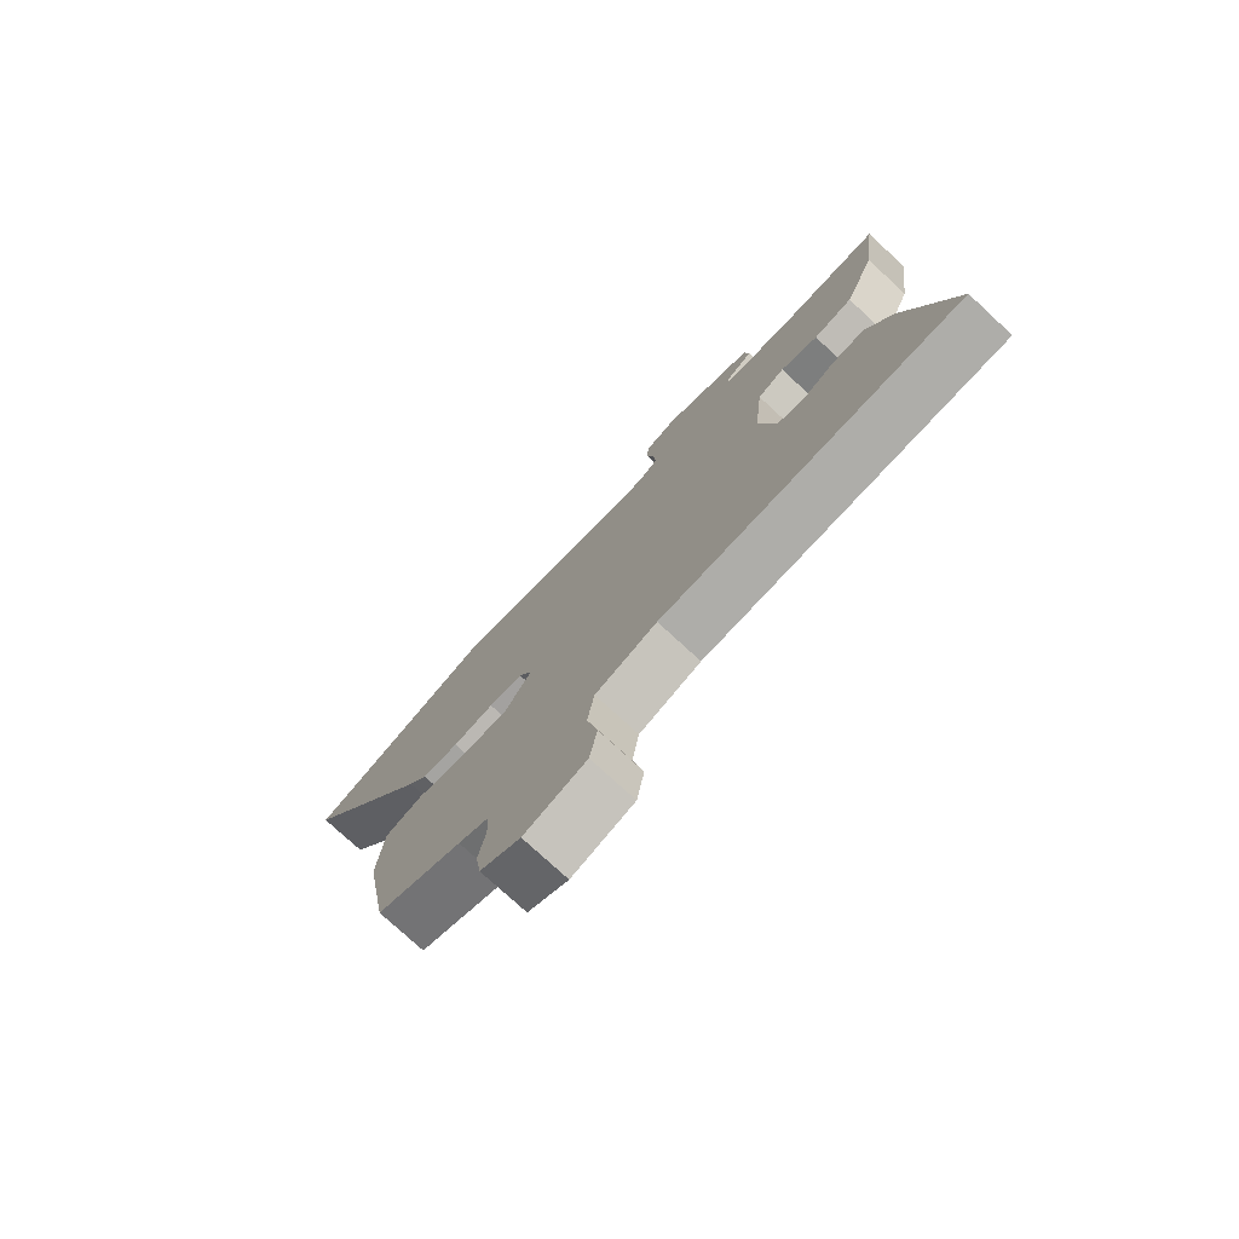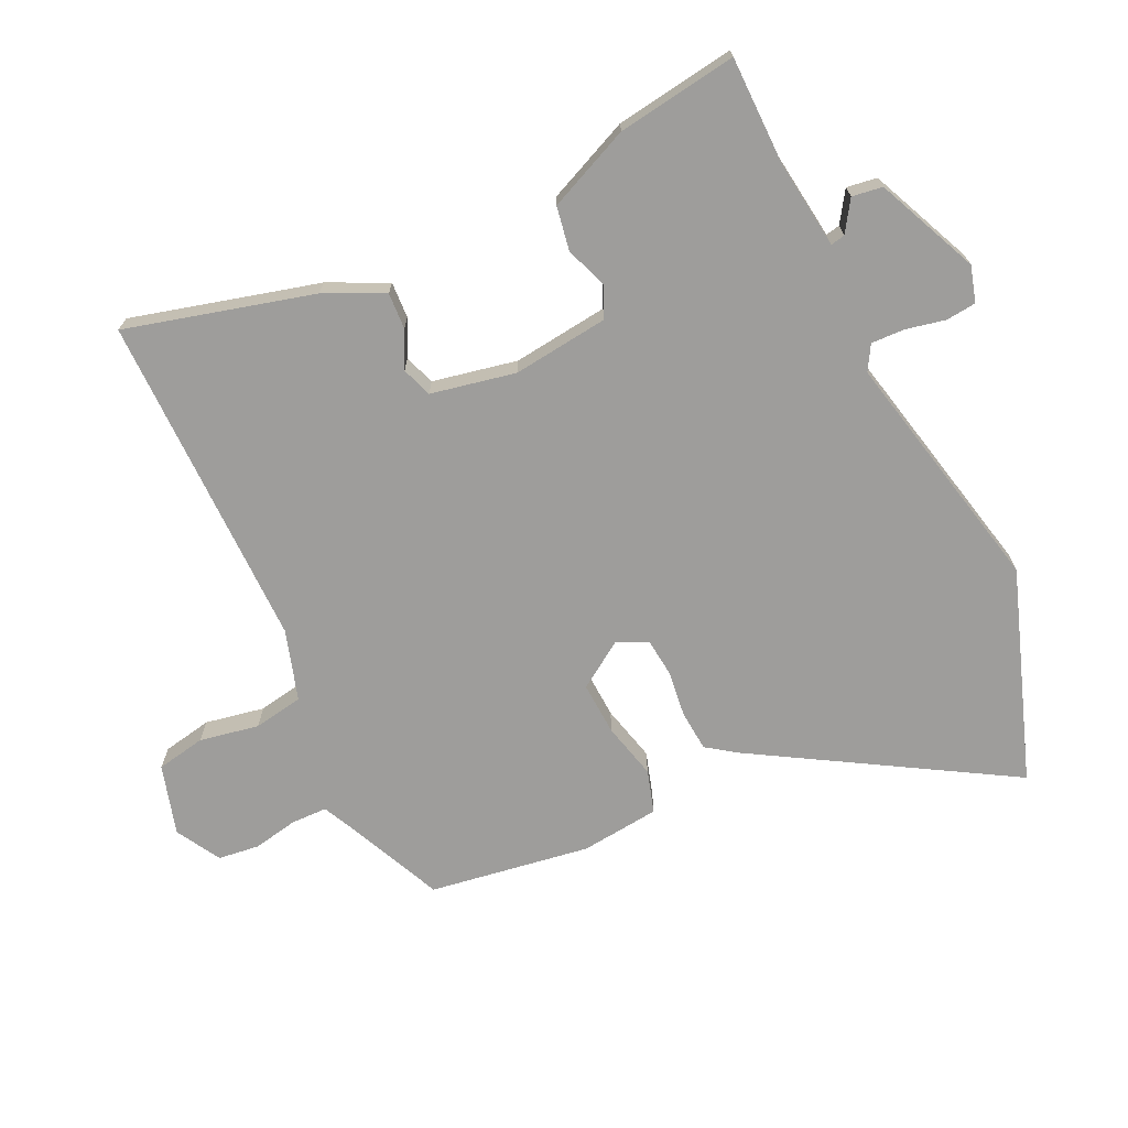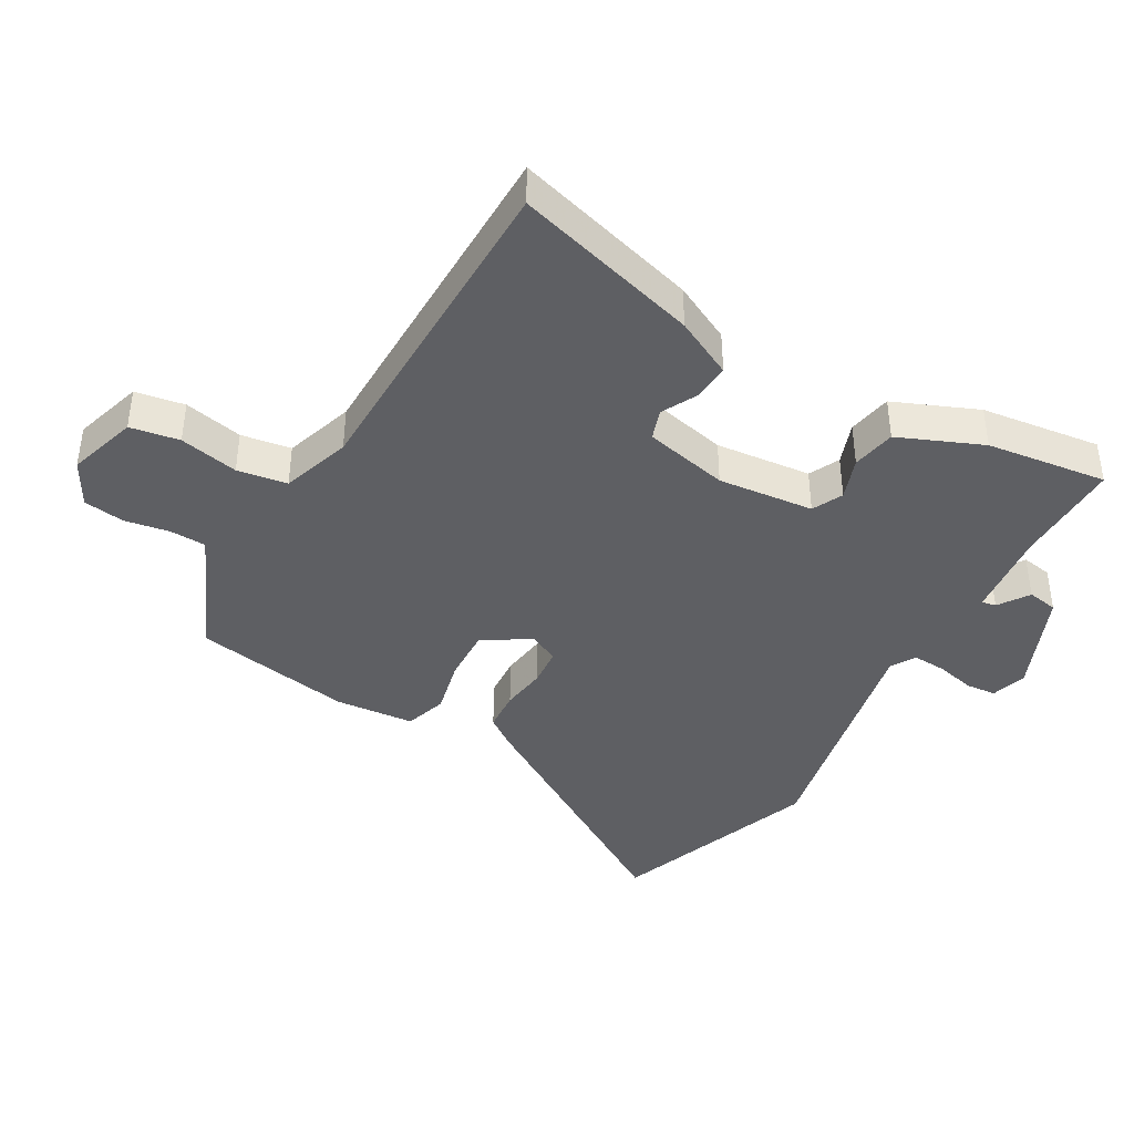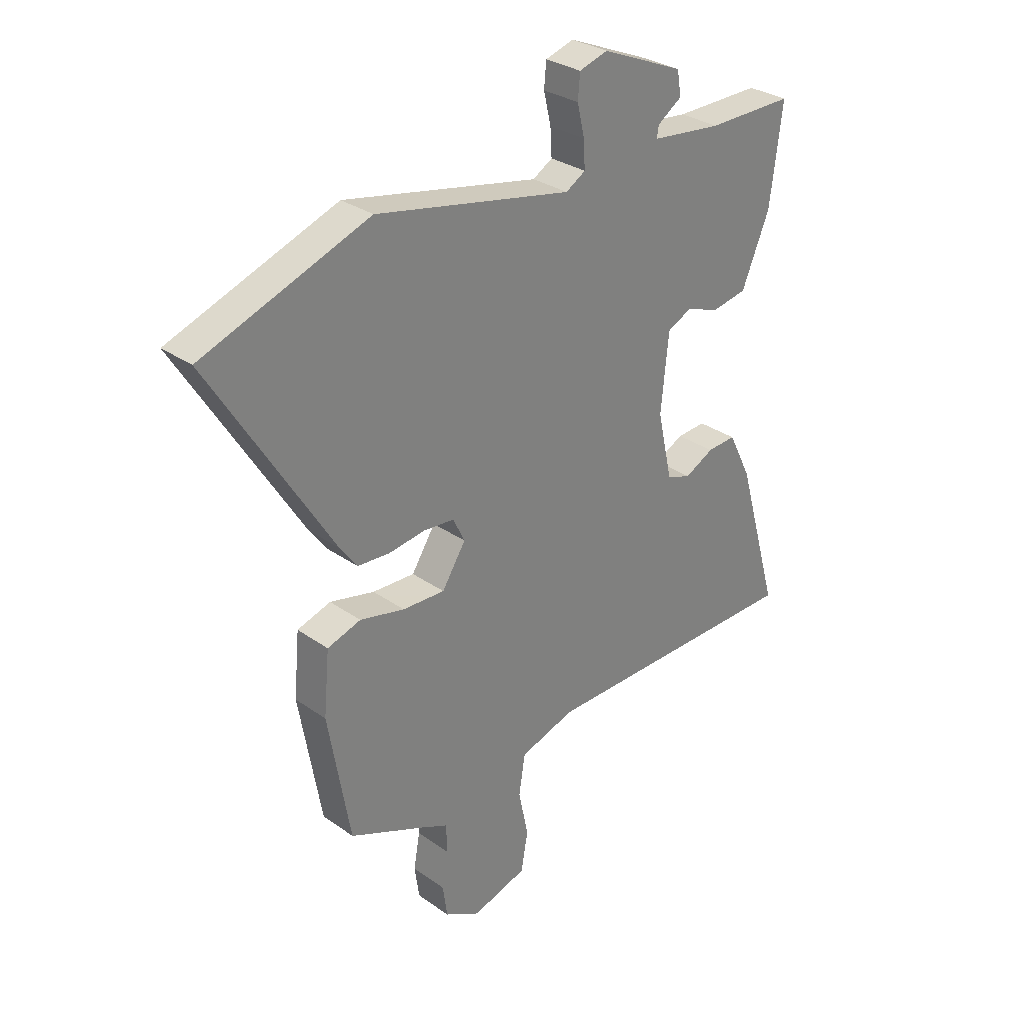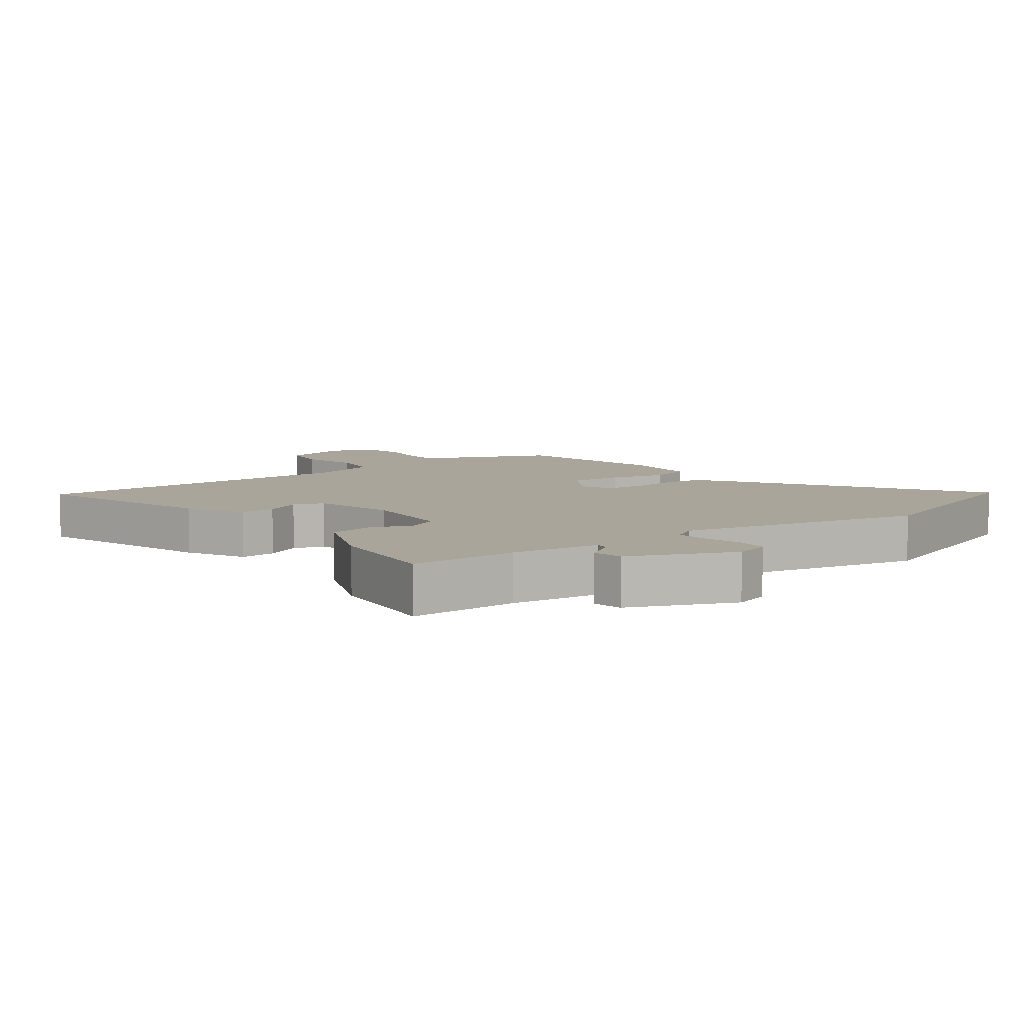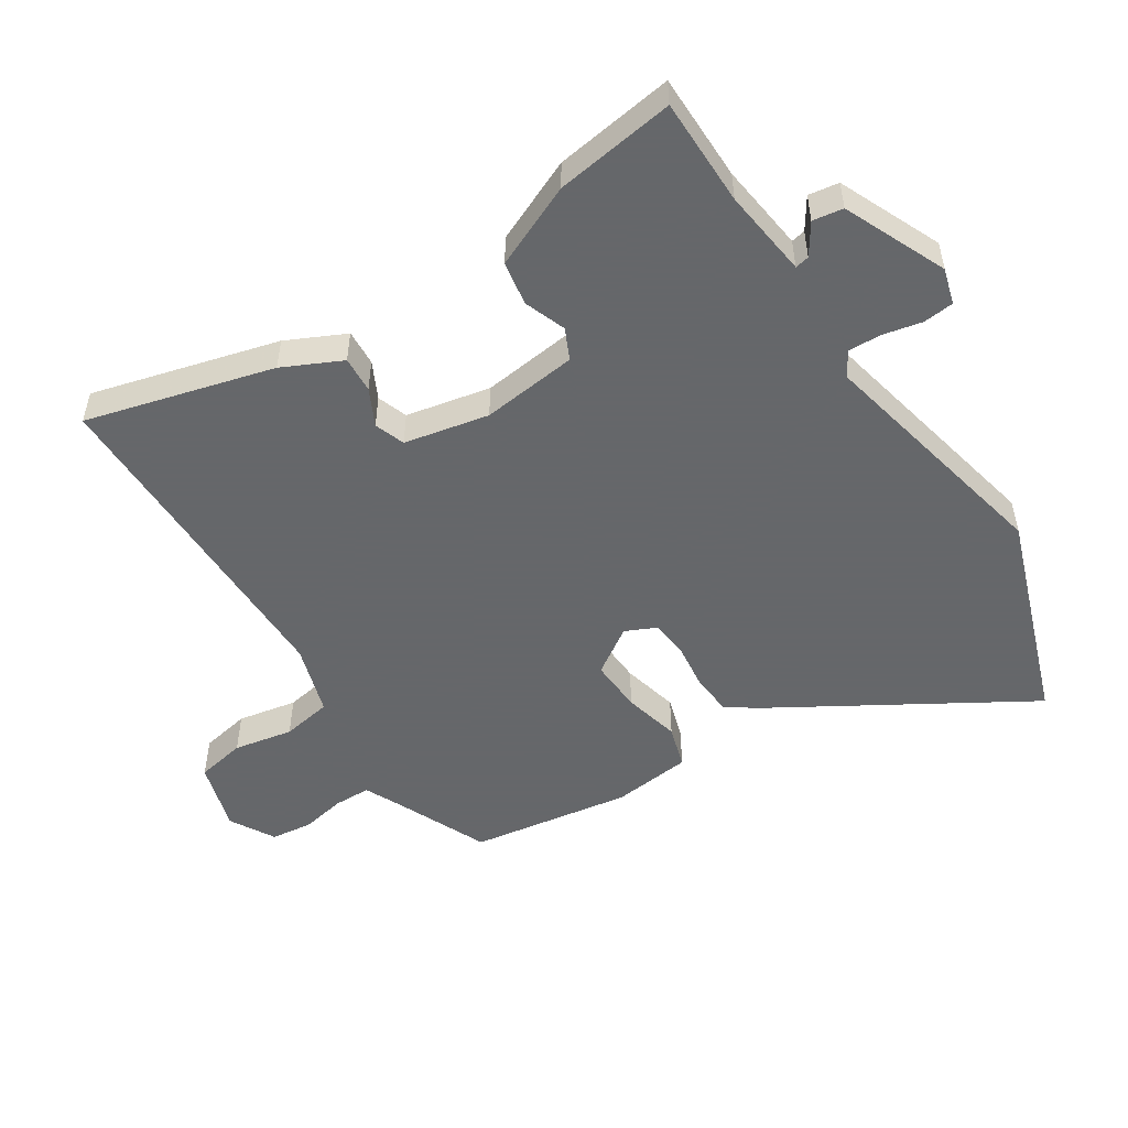
<metadata>
{"format":"obj","ext":"obj","renderer":"f3d","projection":"perspective","resolution":1024,"background":"white","views":[{"elev":-76.4,"azim":-132.7,"up":"+Z"},{"elev":-70.6,"azim":-63.6,"up":"+Y"},{"elev":-41.0,"azim":-119.7,"up":"+Y"},{"elev":30.2,"azim":135.8,"up":"+Z"},{"elev":7.5,"azim":-37.0,"up":"+Y"},{"elev":-52.0,"azim":-56.3,"up":"+Y"}]}
</metadata>
<code>
v -0.544 0.07 -0.479
v -0.462 0.07 -0.192
v -0.417 0.07 -0.102
v -0.361 0.07 -0.106
v -0.305 0.07 -0.135
v -0.258 0.07 -0.119
v -0.229 0.07 0.011
v -0.244 0.07 0.159
v -0.291 0.07 0.182
v -0.356 0.07 0.159
v -0.424 0.07 0.172
v -0.478 0.07 0.301
v -0.502 0.07 0.487
v -0.335 0.07 0.485
v -0.198 0.07 0.5
v -0.202 0.07 0.522
v -0.249 0.07 0.554
v -0.241 0.07 0.601
v -0.082 0.07 0.668
v -0.027 0.07 0.651
v -0.023 0.07 0.604
v -0.037 0.07 0.544
v -0.04 0.07 0.492
v -0.002 0.07 0.469
v 0.377 0.07 0.545
v 0.699 0.07 0.426
v 0.463 0.07 0.045
v 0.43 0.07 0
v 0.367 0.07 -0.004
v 0.296 0.07 0.006
v 0.237 0.07 0.001
v 0.214 0.07 -0.046
v 0.26 0.07 -0.118
v 0.342 0.07 -0.115
v 0.429 0.07 -0.095
v 0.494 0.07 -0.116
v 0.505 0.07 -0.238
v 0.462 0.07 -0.485
v 0.315 0.07 -0.548
v 0.263 0.07 -0.572
v 0.261 0.07 -0.628
v 0.273 0.07 -0.697
v 0.264 0.07 -0.76
v 0.195 0.07 -0.798
v 0.088 0.07 -0.765
v 0.075 0.07 -0.689
v 0.094 0.07 -0.598
v 0.082 0.07 -0.521
v -0.025 0.07 -0.486
v -0.544 0 -0.479
v -0.462 0 -0.192
v -0.417 0 -0.102
v -0.361 0 -0.106
v -0.305 0 -0.135
v -0.258 0 -0.119
v -0.229 0 0.011
v -0.244 0 0.159
v -0.291 0 0.182
v -0.356 0 0.159
v -0.424 0 0.172
v -0.478 0 0.301
v -0.502 0 0.487
v -0.335 0 0.485
v -0.198 0 0.5
v -0.202 0 0.522
v -0.249 0 0.554
v -0.241 0 0.601
v -0.082 0 0.668
v -0.027 0 0.651
v -0.023 0 0.604
v -0.037 0 0.544
v -0.04 0 0.492
v -0.002 0 0.469
v 0.377 0 0.545
v 0.699 0 0.426
v 0.463 0 0.045
v 0.43 0 0
v 0.367 0 -0.004
v 0.296 0 0.006
v 0.237 0 0.001
v 0.214 0 -0.046
v 0.26 0 -0.118
v 0.342 0 -0.115
v 0.429 0 -0.095
v 0.494 0 -0.116
v 0.505 0 -0.238
v 0.462 0 -0.485
v 0.315 0 -0.548
v 0.263 0 -0.572
v 0.261 0 -0.628
v 0.273 0 -0.697
v 0.264 0 -0.76
v 0.195 0 -0.798
v 0.088 0 -0.765
v 0.075 0 -0.689
v 0.094 0 -0.598
v 0.082 0 -0.521
v -0.025 0 -0.486
f 45 46 47
f 44 45 47
f 43 44 47
f 42 43 47
f 41 42 47
f 40 41 47 48
f 39 40 48 49
f 38 39 49
f 37 38 49
f 36 37 49
f 35 36 49
f 34 35 49
f 28 29 30
f 27 28 30
f 26 27 30
f 25 26 30
f 24 25 30
f 23 24 30 31
f 20 21 22
f 19 20 22
f 18 19 22
f 17 18 22
f 16 17 22
f 15 16 22 23
f 23 31 32
f 15 23 32
f 14 15 32
f 12 13 14
f 11 12 14
f 10 11 14
f 9 10 14
f 3 4 5
f 2 3 5
f 1 2 5
f 49 1 5
f 49 5 6
f 33 34 49
f 33 49 6 7
f 32 33 7 8
f 8 9 14 32
f 96 95 94
f 96 94 93
f 96 93 92
f 96 92 91
f 96 91 90
f 97 96 90 89
f 98 97 89 88
f 98 88 87
f 98 87 86
f 98 86 85
f 98 85 84
f 98 84 83
f 79 78 77
f 79 77 76
f 79 76 75
f 79 75 74
f 79 74 73
f 80 79 73 72
f 71 70 69
f 71 69 68
f 71 68 67
f 71 67 66
f 71 66 65
f 72 71 65 64
f 81 80 72
f 81 72 64
f 81 64 63
f 63 62 61
f 63 61 60
f 63 60 59
f 63 59 58
f 54 53 52
f 54 52 51
f 54 51 50
f 54 50 98
f 55 54 98
f 98 83 82
f 56 55 98 82
f 57 56 82 81
f 81 63 58 57
f 1 50 51 2
f 2 51 52 3
f 3 52 53 4
f 4 53 54 5
f 5 54 55 6
f 6 55 56 7
f 7 56 57 8
f 8 57 58 9
f 9 58 59 10
f 10 59 60 11
f 11 60 61 12
f 12 61 62 13
f 13 62 63 14
f 14 63 64 15
f 15 64 65 16
f 16 65 66 17
f 17 66 67 18
f 18 67 68 19
f 19 68 69 20
f 20 69 70 21
f 21 70 71 22
f 22 71 72 23
f 23 72 73 24
f 24 73 74 25
f 25 74 75 26
f 26 75 76 27
f 27 76 77 28
f 28 77 78 29
f 29 78 79 30
f 30 79 80 31
f 31 80 81 32
f 32 81 82 33
f 33 82 83 34
f 34 83 84 35
f 35 84 85 36
f 36 85 86 37
f 37 86 87 38
f 38 87 88 39
f 39 88 89 40
f 40 89 90 41
f 41 90 91 42
f 42 91 92 43
f 43 92 93 44
f 44 93 94 45
f 45 94 95 46
f 46 95 96 47
f 47 96 97 48
f 48 97 98 49
f 49 98 50 1

</code>
